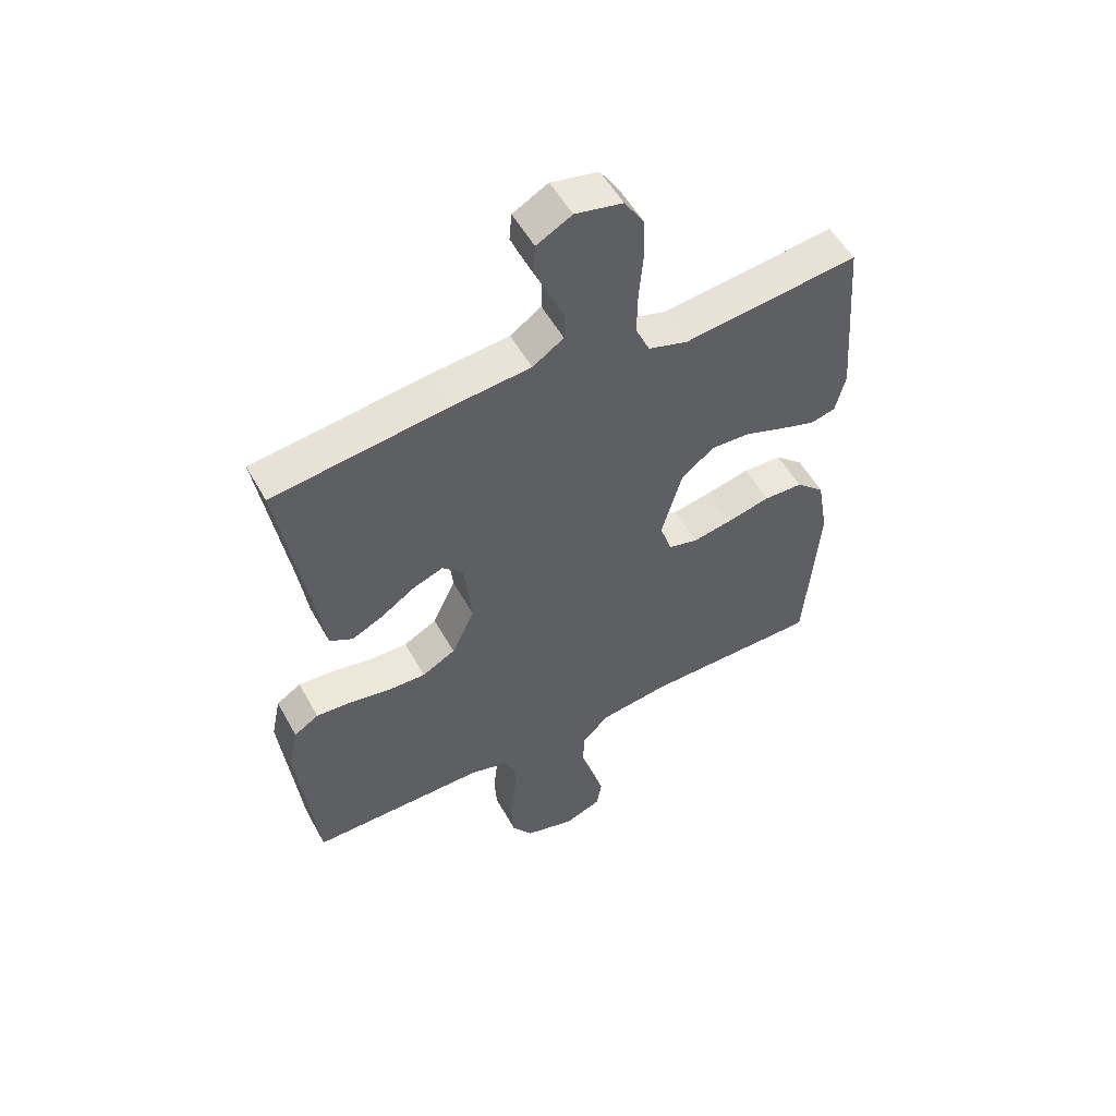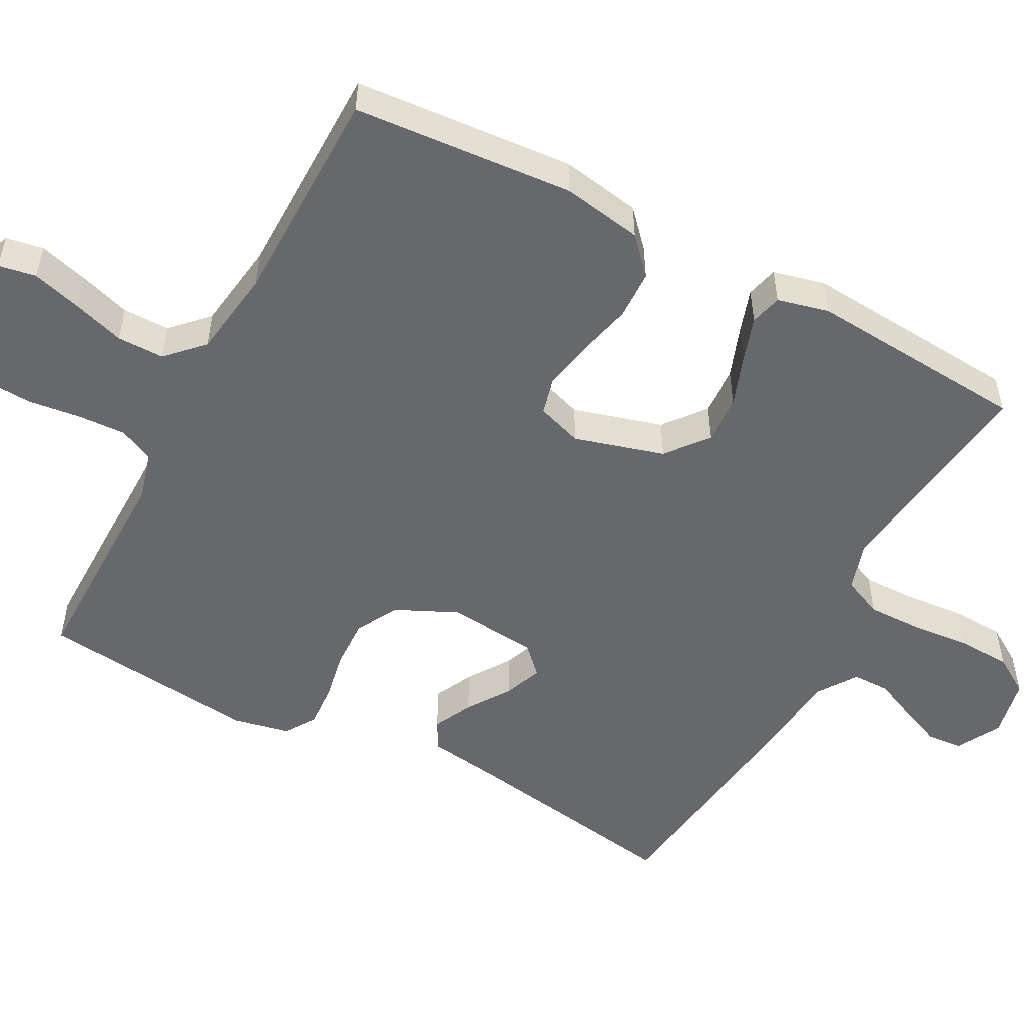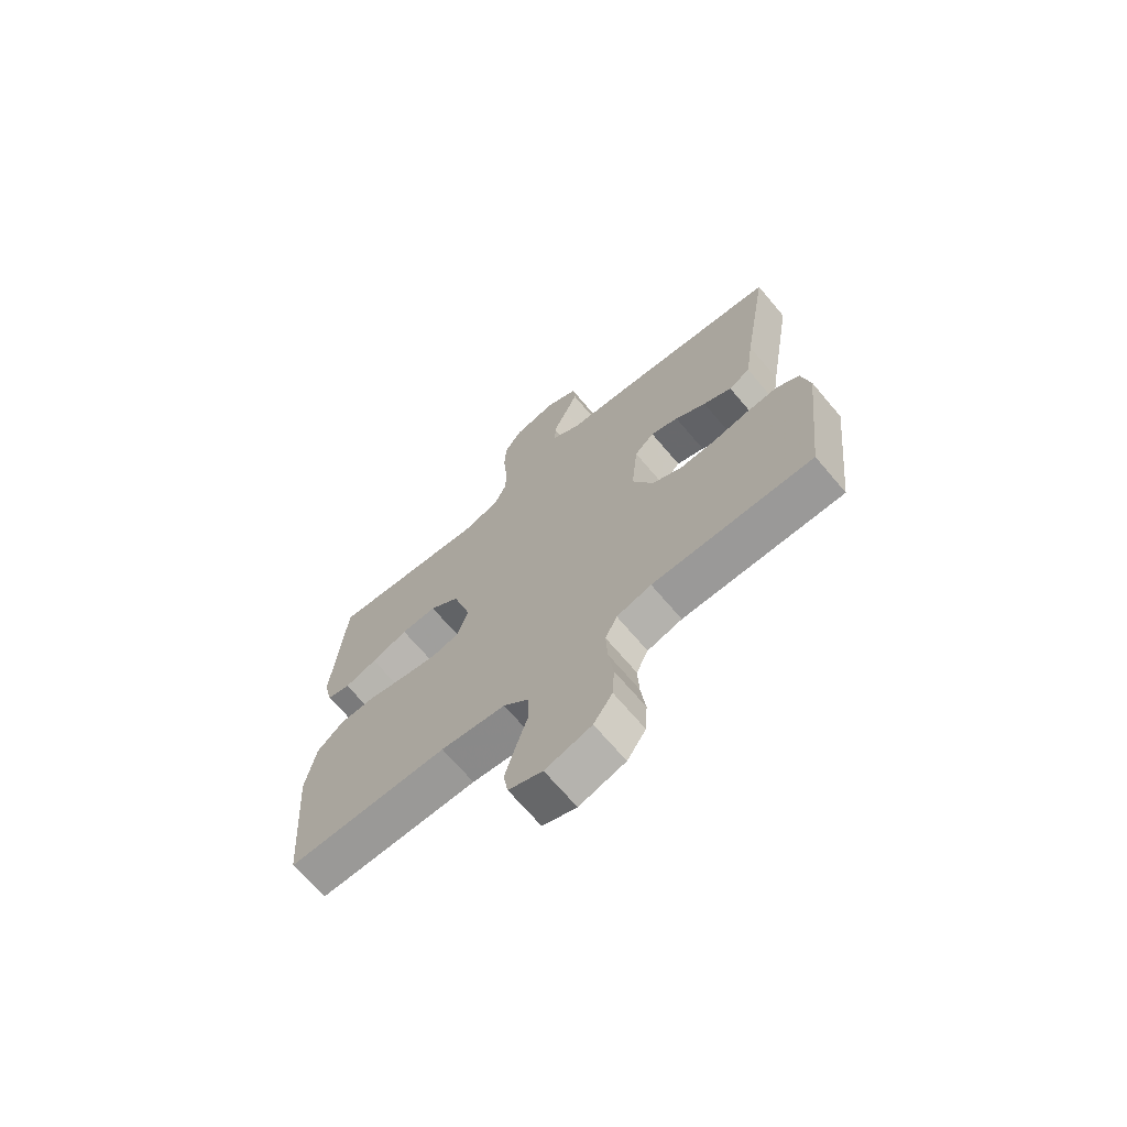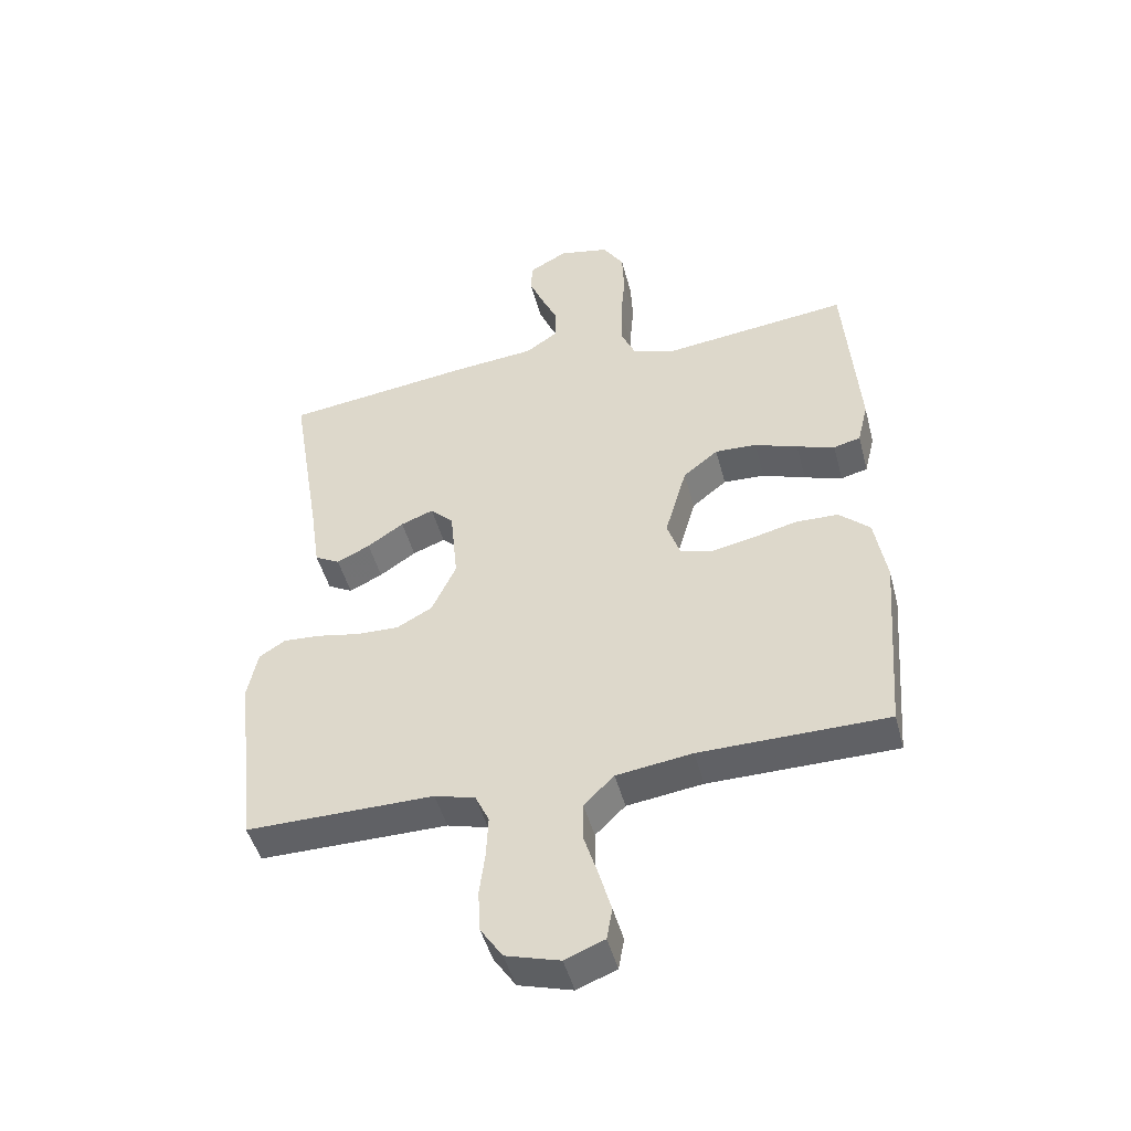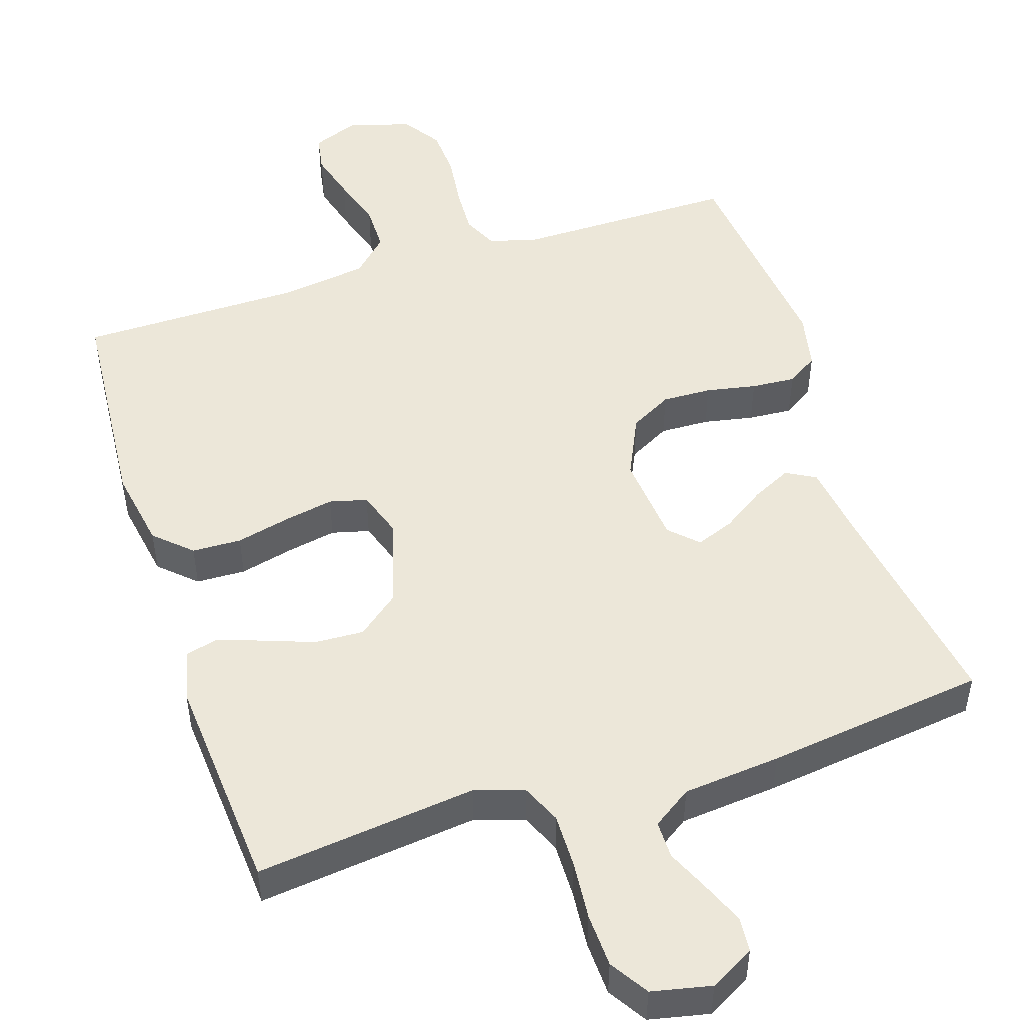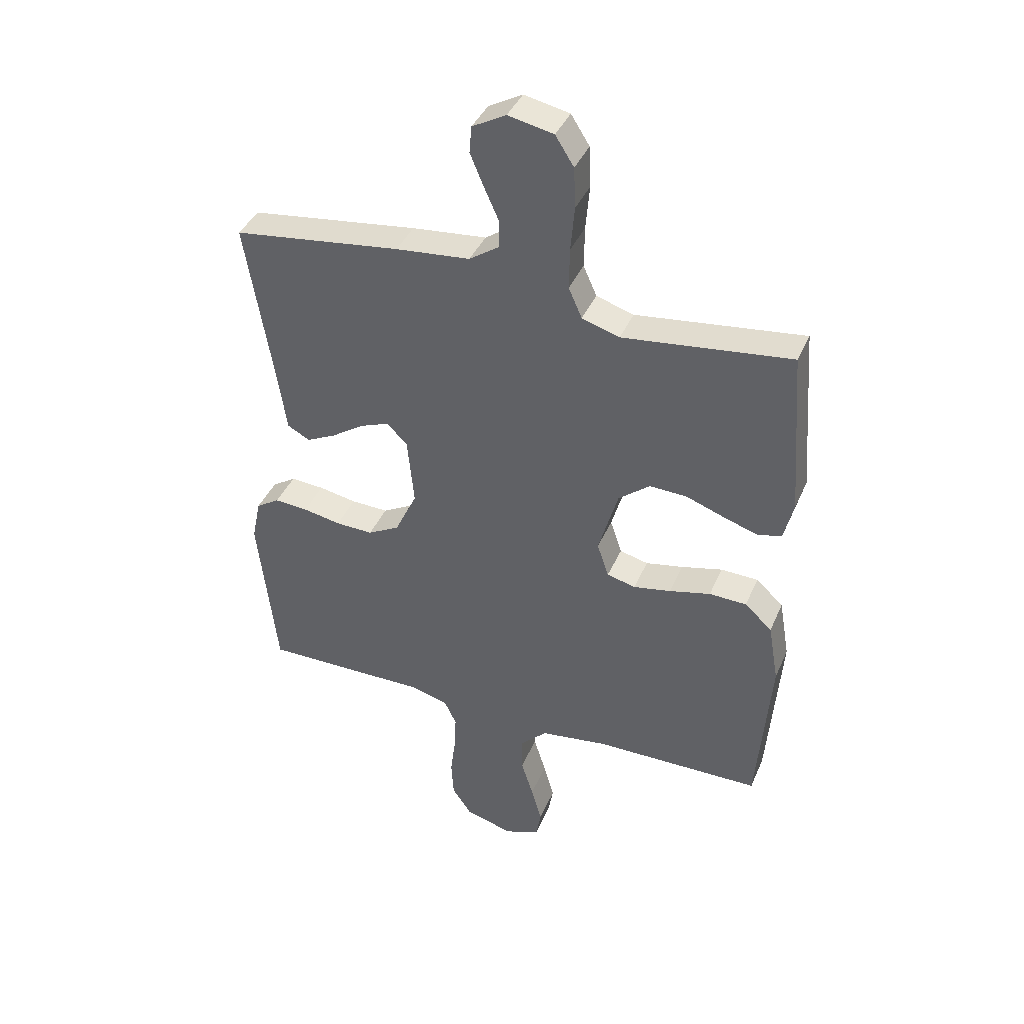
<metadata>
{"format":"obj","ext":"obj","renderer":"f3d","projection":"perspective","resolution":1024,"background":"white","views":[{"elev":53.8,"azim":151.5,"up":"+Z"},{"elev":-52.4,"azim":-118.0,"up":"+Y"},{"elev":-69.4,"azim":40.3,"up":"+Z"},{"elev":-47.1,"azim":-165.4,"up":"+Z"},{"elev":49.8,"azim":-17.8,"up":"+Y"},{"elev":40.2,"azim":-158.1,"up":"+Z"}]}
</metadata>
<code>
v -0.5 0.07 0.5
v -0.2 0.07 0.464
v -0.133 0.07 0.485
v -0.109 0.07 0.539
v -0.11 0.07 0.613
v -0.117 0.07 0.693
v -0.114 0.07 0.766
v -0.081 0.07 0.818
v 0 0.07 0.835
v 0.06 0.07 0.802
v 0.064 0.07 0.754
v 0.04 0.07 0.697
v 0.014 0.07 0.639
v 0.014 0.07 0.588
v 0.067 0.07 0.552
v 0.2 0.07 0.539
v 0.5 0.07 0.5
v 0.451 0.07 0.2
v 0.436 0.07 0.096
v 0.396 0.07 0.074
v 0.343 0.07 0.1
v 0.285 0.07 0.139
v 0.233 0.07 0.159
v 0.196 0.07 0.123
v 0.184 0.07 0
v 0.223 0.07 -0.084
v 0.28 0.07 -0.115
v 0.347 0.07 -0.113
v 0.415 0.07 -0.1
v 0.475 0.07 -0.096
v 0.517 0.07 -0.123
v 0.533 0.07 -0.2
v 0.5 0.07 -0.5
v 0.2 0.07 -0.498
v 0.135 0.07 -0.516
v 0.113 0.07 -0.563
v 0.116 0.07 -0.628
v 0.125 0.07 -0.7
v 0.121 0.07 -0.767
v 0.086 0.07 -0.819
v 0 0.07 -0.844
v -0.063 0.07 -0.819
v -0.072 0.07 -0.768
v -0.053 0.07 -0.701
v -0.031 0.07 -0.631
v -0.031 0.07 -0.567
v -0.079 0.07 -0.52
v -0.2 0.07 -0.503
v -0.5 0.07 -0.5
v -0.523 0.07 -0.2
v -0.504 0.07 -0.091
v -0.455 0.07 -0.046
v -0.388 0.07 -0.044
v -0.314 0.07 -0.062
v -0.247 0.07 -0.075
v -0.196 0.07 -0.062
v -0.175 0.07 0
v -0.21 0.07 0.122
v -0.266 0.07 0.167
v -0.333 0.07 0.164
v -0.402 0.07 0.139
v -0.463 0.07 0.119
v -0.506 0.07 0.13
v -0.523 0.07 0.2
v -0.5 0 0.5
v -0.2 0 0.464
v -0.133 0 0.485
v -0.109 0 0.539
v -0.11 0 0.613
v -0.117 0 0.693
v -0.114 0 0.766
v -0.081 0 0.818
v 0 0 0.835
v 0.06 0 0.802
v 0.064 0 0.754
v 0.04 0 0.697
v 0.014 0 0.639
v 0.014 0 0.588
v 0.067 0 0.552
v 0.2 0 0.539
v 0.5 0 0.5
v 0.451 0 0.2
v 0.436 0 0.096
v 0.396 0 0.074
v 0.343 0 0.1
v 0.285 0 0.139
v 0.233 0 0.159
v 0.196 0 0.123
v 0.184 0 0
v 0.223 0 -0.084
v 0.28 0 -0.115
v 0.347 0 -0.113
v 0.415 0 -0.1
v 0.475 0 -0.096
v 0.517 0 -0.123
v 0.533 0 -0.2
v 0.5 0 -0.5
v 0.2 0 -0.498
v 0.135 0 -0.516
v 0.113 0 -0.563
v 0.116 0 -0.628
v 0.125 0 -0.7
v 0.121 0 -0.767
v 0.086 0 -0.819
v 0 0 -0.844
v -0.063 0 -0.819
v -0.072 0 -0.768
v -0.053 0 -0.701
v -0.031 0 -0.631
v -0.031 0 -0.567
v -0.079 0 -0.52
v -0.2 0 -0.503
v -0.5 0 -0.5
v -0.523 0 -0.2
v -0.504 0 -0.091
v -0.455 0 -0.046
v -0.388 0 -0.044
v -0.314 0 -0.062
v -0.247 0 -0.075
v -0.196 0 -0.062
v -0.175 0 0
v -0.21 0 0.122
v -0.266 0 0.167
v -0.333 0 0.164
v -0.402 0 0.139
v -0.463 0 0.119
v -0.506 0 0.13
v -0.523 0 0.2
f 63 64 1 2
f 60 61 62 63
f 60 63 2 3
f 59 60 3
f 58 59 3 4
f 57 58 4
f 51 52 53 54
f 51 54 55
f 48 49 50 51
f 47 48 51 55
f 46 47 55 56
f 42 43 44 45
f 40 41 42 45
f 40 45 46
f 37 38 39 40
f 36 37 40 46
f 35 36 46 56
f 31 32 33 34
f 28 29 30 31
f 27 28 31 34
f 26 27 34 35
f 19 20 21 22
f 18 19 22 23
f 15 16 17 18
f 14 15 18 23
f 10 11 12 13
f 8 9 10 13
f 8 13 14
f 5 6 7 8
f 4 5 8 14
f 57 4 14 23
f 25 26 35 56
f 24 25 56 57
f 23 24 57
f 66 65 128 127
f 127 126 125 124
f 67 66 127 124
f 67 124 123
f 68 67 123 122
f 68 122 121
f 118 117 116 115
f 119 118 115
f 115 114 113 112
f 119 115 112 111
f 120 119 111 110
f 109 108 107 106
f 109 106 105 104
f 110 109 104
f 104 103 102 101
f 110 104 101 100
f 120 110 100 99
f 98 97 96 95
f 95 94 93 92
f 98 95 92 91
f 99 98 91 90
f 86 85 84 83
f 87 86 83 82
f 82 81 80 79
f 87 82 79 78
f 77 76 75 74
f 77 74 73 72
f 78 77 72
f 72 71 70 69
f 78 72 69 68
f 87 78 68 121
f 120 99 90 89
f 121 120 89 88
f 121 88 87
f 1 65 66 2
f 2 66 67 3
f 3 67 68 4
f 4 68 69 5
f 5 69 70 6
f 6 70 71 7
f 7 71 72 8
f 8 72 73 9
f 9 73 74 10
f 10 74 75 11
f 11 75 76 12
f 12 76 77 13
f 13 77 78 14
f 14 78 79 15
f 15 79 80 16
f 16 80 81 17
f 17 81 82 18
f 18 82 83 19
f 19 83 84 20
f 20 84 85 21
f 21 85 86 22
f 22 86 87 23
f 23 87 88 24
f 24 88 89 25
f 25 89 90 26
f 26 90 91 27
f 27 91 92 28
f 28 92 93 29
f 29 93 94 30
f 30 94 95 31
f 31 95 96 32
f 32 96 97 33
f 33 97 98 34
f 34 98 99 35
f 35 99 100 36
f 36 100 101 37
f 37 101 102 38
f 38 102 103 39
f 39 103 104 40
f 40 104 105 41
f 41 105 106 42
f 42 106 107 43
f 43 107 108 44
f 44 108 109 45
f 45 109 110 46
f 46 110 111 47
f 47 111 112 48
f 48 112 113 49
f 49 113 114 50
f 50 114 115 51
f 51 115 116 52
f 52 116 117 53
f 53 117 118 54
f 54 118 119 55
f 55 119 120 56
f 56 120 121 57
f 57 121 122 58
f 58 122 123 59
f 59 123 124 60
f 60 124 125 61
f 61 125 126 62
f 62 126 127 63
f 63 127 128 64
f 64 128 65 1

</code>
